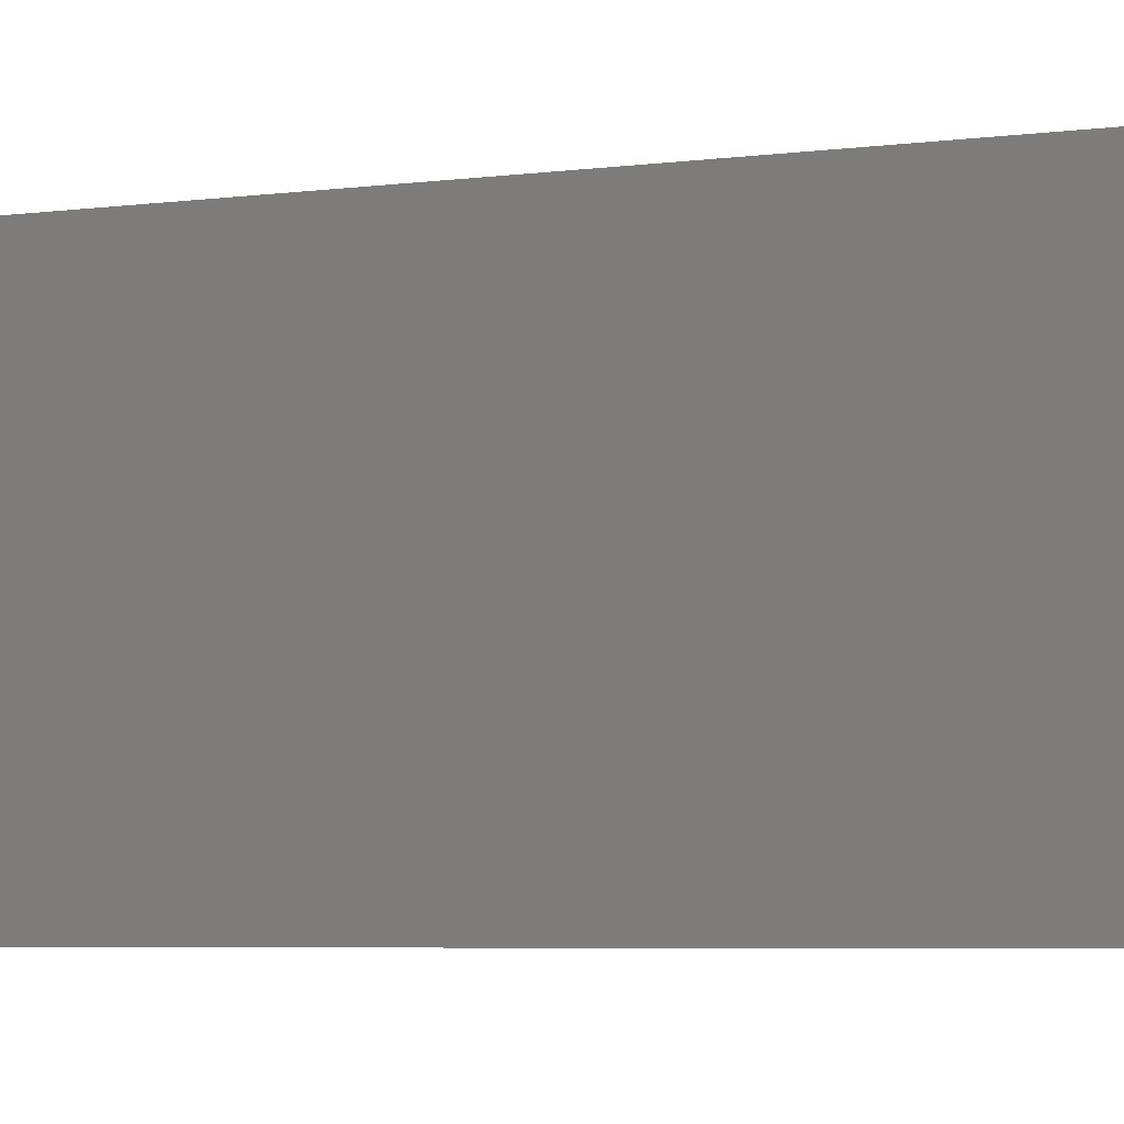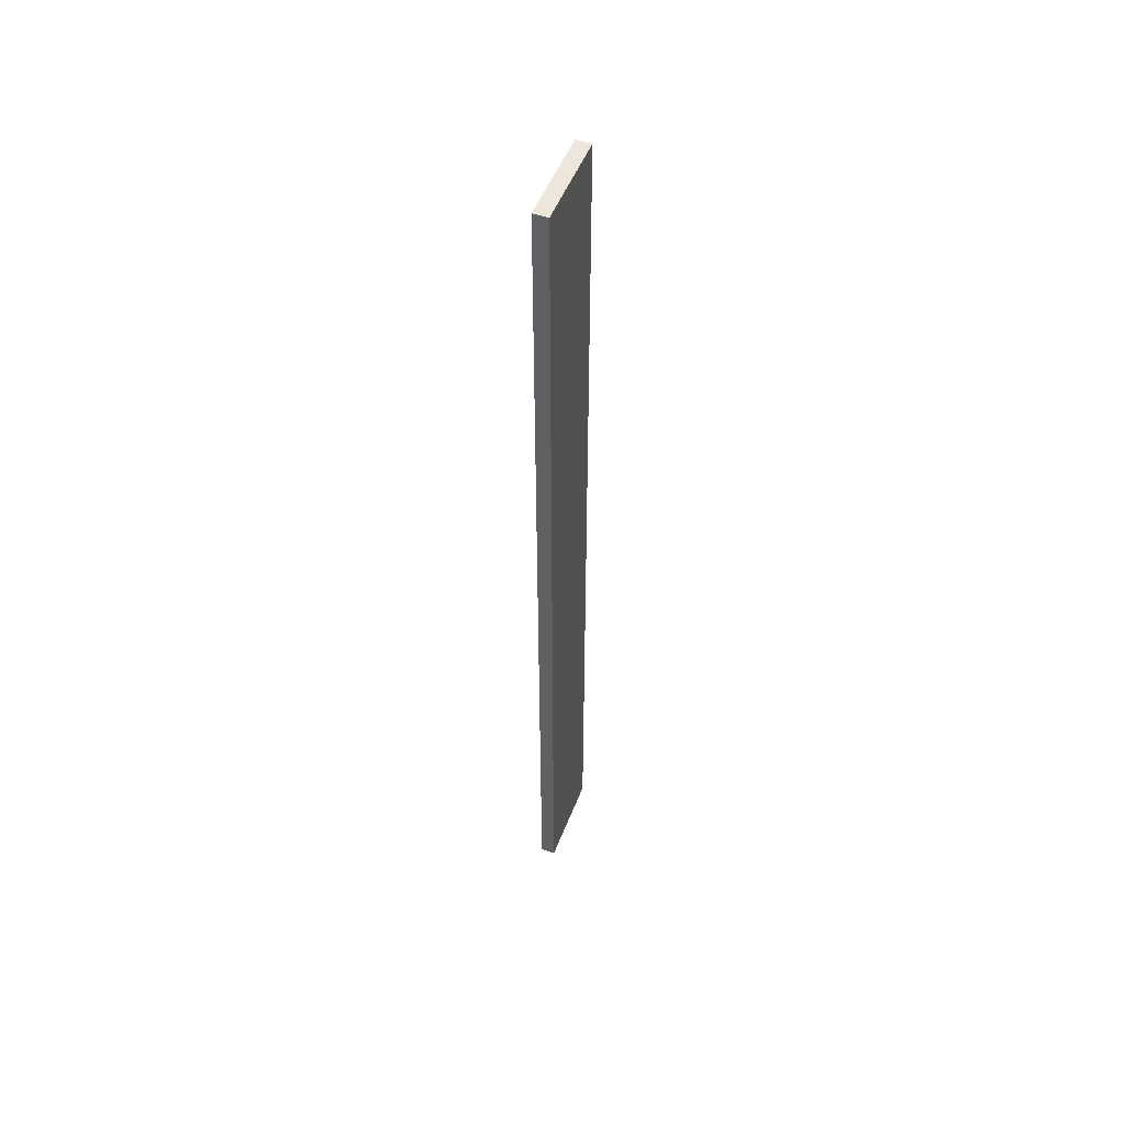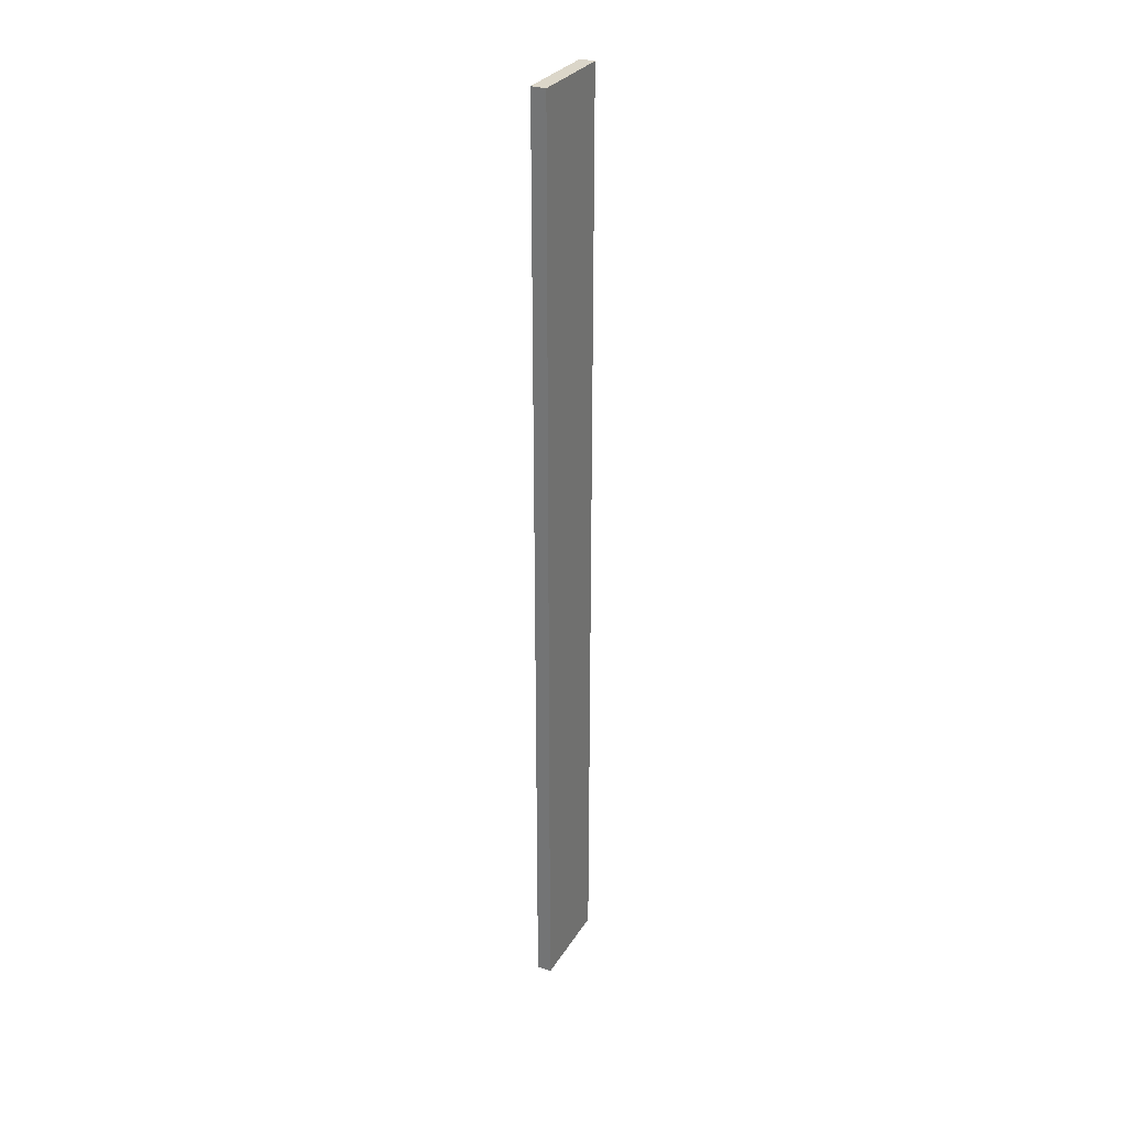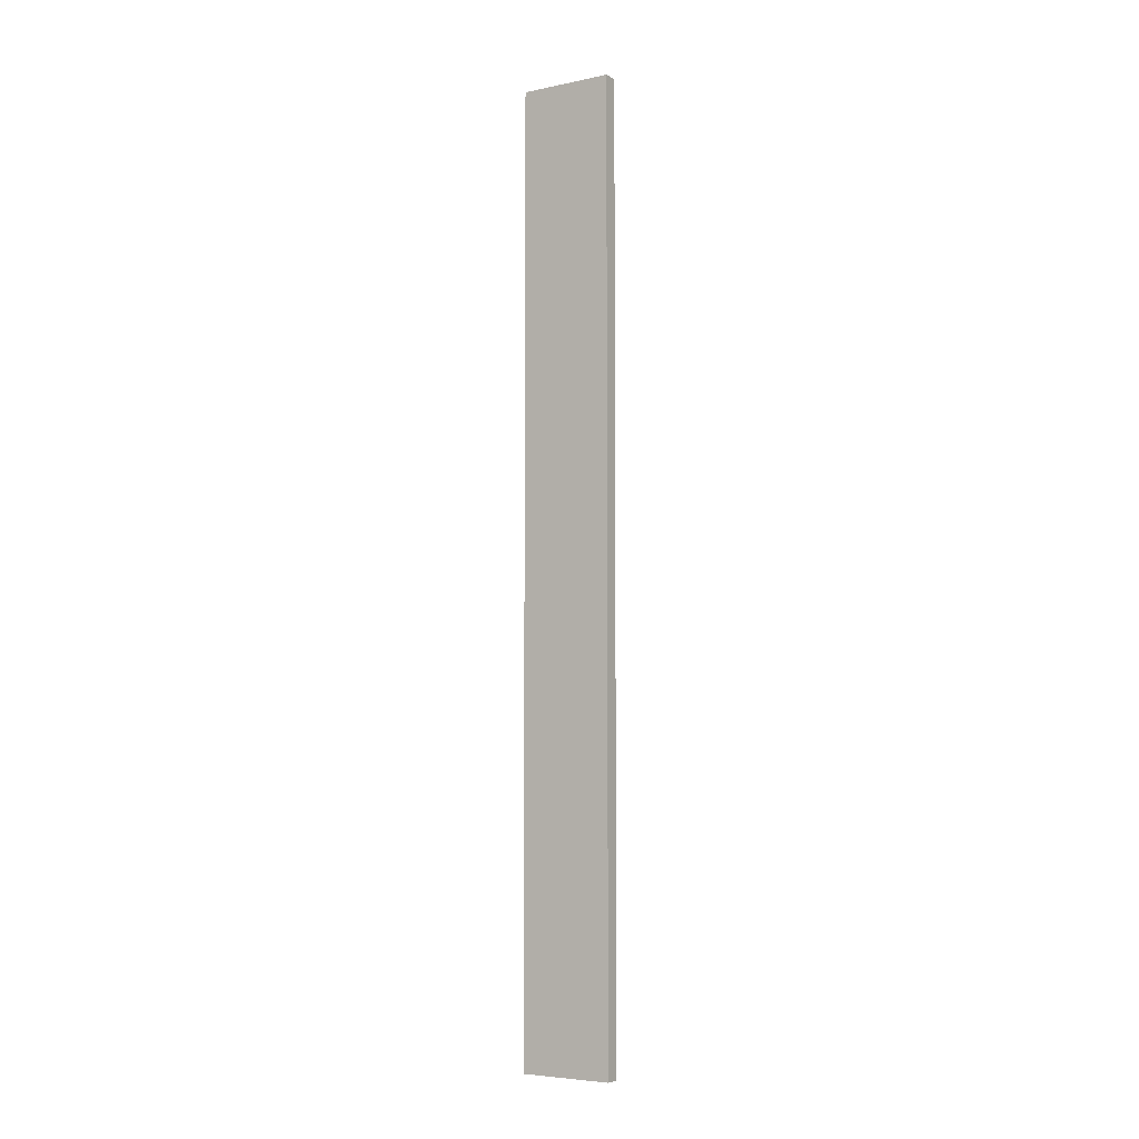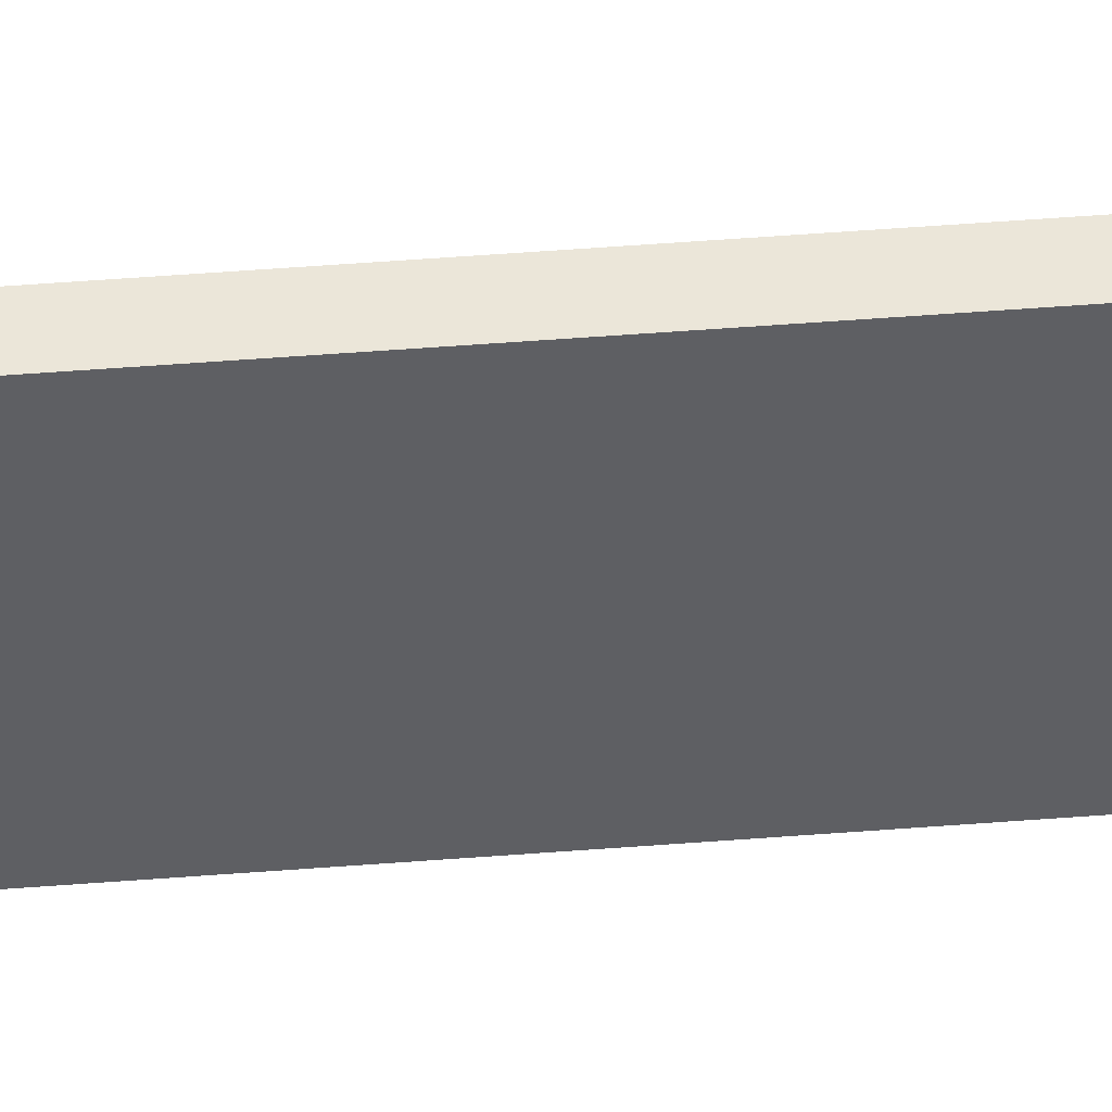
<metadata>
{"format":"obj","ext":"obj","renderer":"f3d","projection":"perspective","resolution":1024,"background":"white","views":[{"elev":-1.4,"azim":147.7,"up":"+Y"},{"elev":51.3,"azim":-159.0,"up":"+Z"},{"elev":29.7,"azim":-153.8,"up":"+Z"},{"elev":-5.4,"azim":122.5,"up":"+Z"},{"elev":47.8,"azim":84.9,"up":"+Y"}]}
</metadata>
<code>
g default
v -1 0 65
v -0.3333 0 65
v 0.3333 0 65
v 1 0 65
v -1 4.267 65
v -0.3333 4.267 65
v 0.3333 4.267 65
v 1 4.267 65
v -1 8.534 65
v -0.3333 8.534 65
v 0.3333 8.534 65
v 1 8.534 65
v -1 12.8 65
v -0.3333 12.8 65
v 0.3333 12.8 65
v 1 12.8 65
v -1 12.8 21.67
v -0.3333 12.8 21.67
v 0.3333 12.8 21.67
v 1 12.8 21.67
v -1 12.8 -21.67
v -0.3333 12.8 -21.67
v 0.3333 12.8 -21.67
v 1 12.8 -21.67
v -1 12.8 -65
v -0.3333 12.8 -65
v 0.3333 12.8 -65
v 1 12.8 -65
v -1 8.534 -65
v -0.3333 8.534 -65
v 0.3333 8.534 -65
v 1 8.534 -65
v -1 4.267 -65
v -0.3333 4.267 -65
v 0.3333 4.267 -65
v 1 4.267 -65
v -1 0 -65
v -0.3333 0 -65
v 0.3333 0 -65
v 1 0 -65
v -1 0 -21.67
v -0.3333 0 -21.67
v 0.3333 0 -21.67
v 1 0 -21.67
v -1 0 21.67
v -0.3333 0 21.67
v 0.3333 0 21.67
v 1 0 21.67
v 1 4.267 -21.67
v 1 4.267 21.67
v 1 8.534 -21.67
v 1 8.534 21.67
v -1 4.267 -21.67
v -1 4.267 21.67
v -1 8.534 -21.67
v -1 8.534 21.67
g pCube1
f 1 2 6 5
f 2 3 7 6
f 3 4 8 7
f 5 6 10 9
f 6 7 11 10
f 7 8 12 11
f 9 10 14 13
f 10 11 15 14
f 11 12 16 15
f 13 14 18 17
f 14 15 19 18
f 15 16 20 19
f 17 18 22 21
f 18 19 23 22
f 19 20 24 23
f 21 22 26 25
f 22 23 27 26
f 23 24 28 27
f 25 26 30 29
f 26 27 31 30
f 27 28 32 31
f 29 30 34 33
f 30 31 35 34
f 31 32 36 35
f 33 34 38 37
f 34 35 39 38
f 35 36 40 39
f 37 38 42 41
f 38 39 43 42
f 39 40 44 43
f 41 42 46 45
f 42 43 47 46
f 43 44 48 47
f 45 46 2 1
f 46 47 3 2
f 47 48 4 3
f 44 40 36 49
f 48 44 49 50
f 4 48 50 8
f 49 36 32 51
f 50 49 51 52
f 8 50 52 12
f 51 32 28 24
f 52 51 24 20
f 12 52 20 16
f 37 41 53 33
f 41 45 54 53
f 45 1 5 54
f 33 53 55 29
f 53 54 56 55
f 54 5 9 56
f 29 55 21 25
f 55 56 17 21
f 56 9 13 17

</code>
